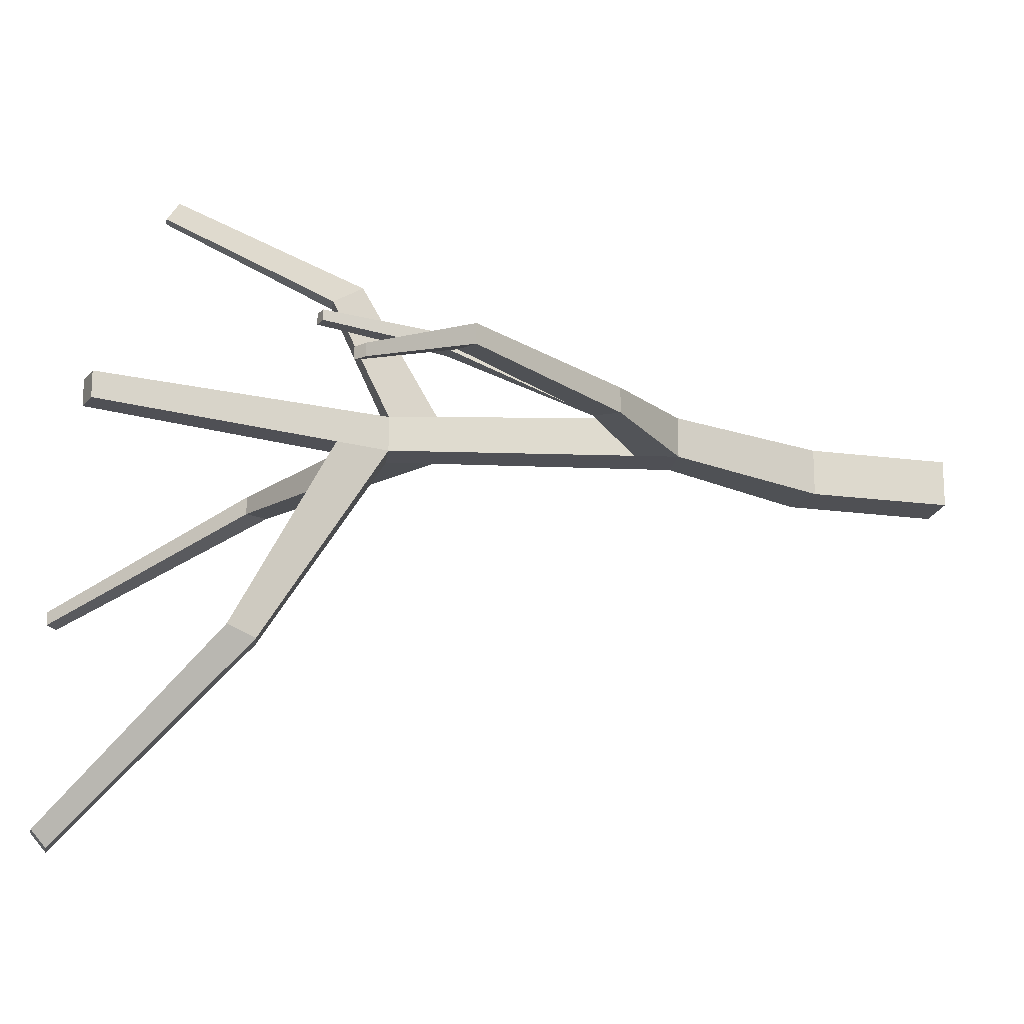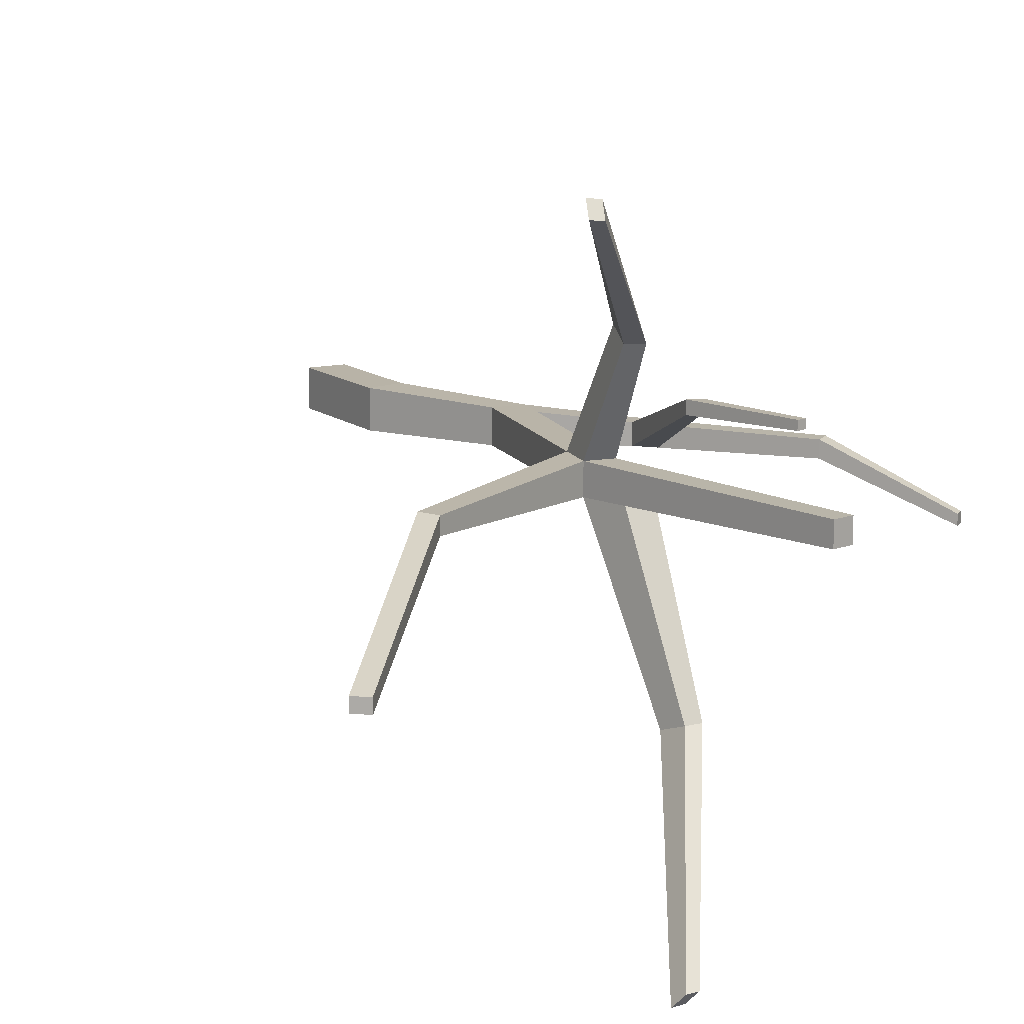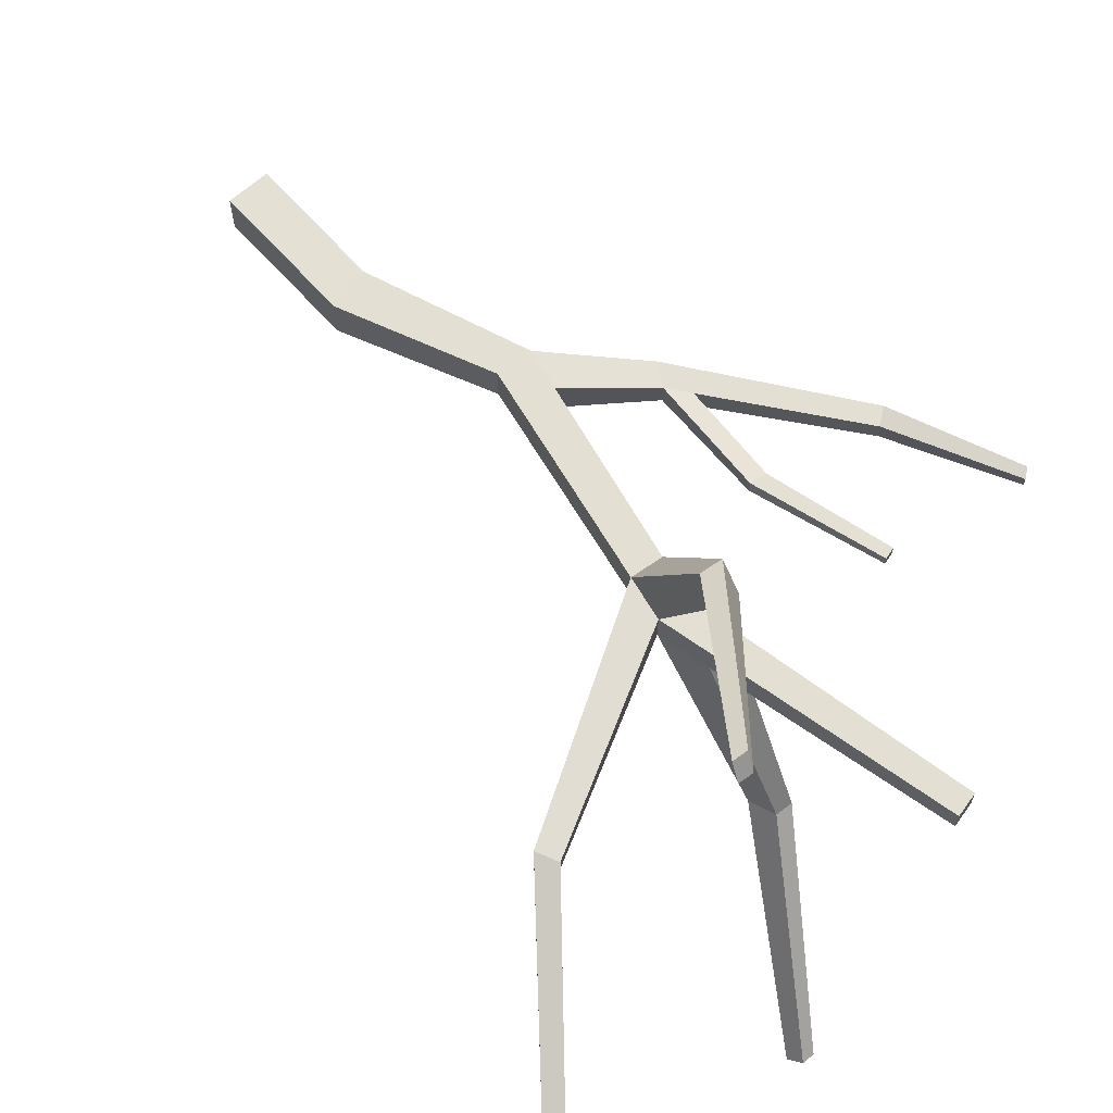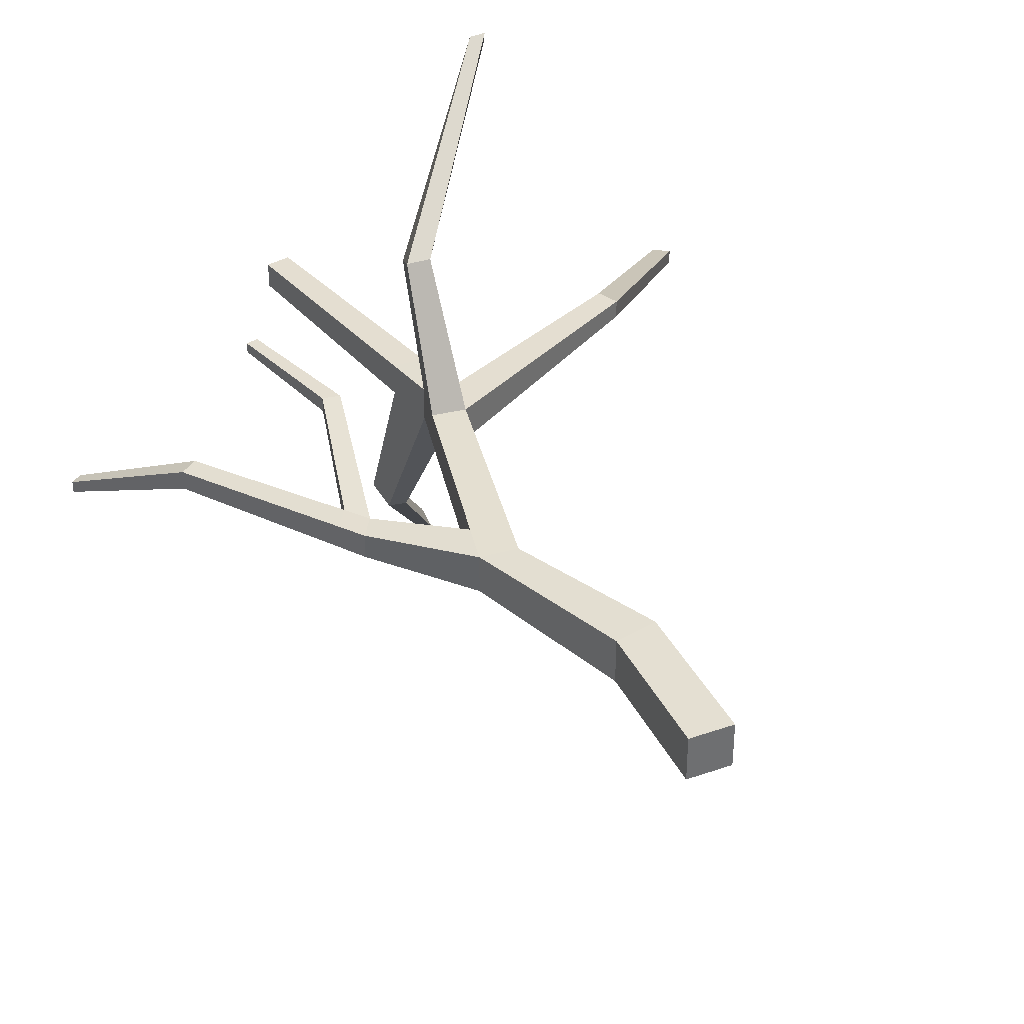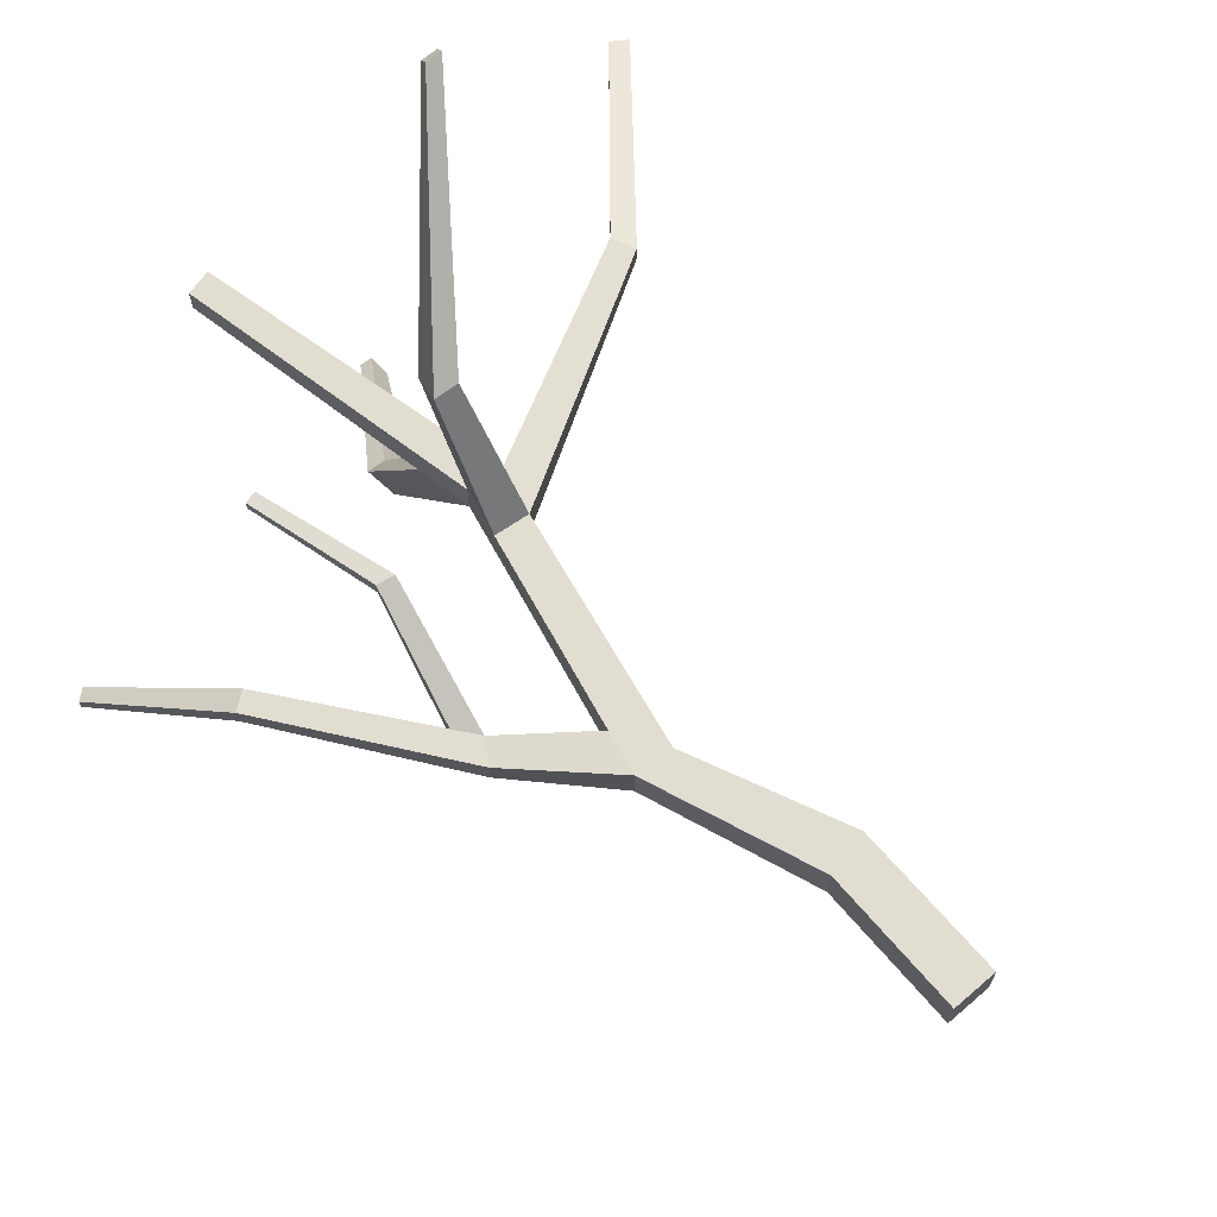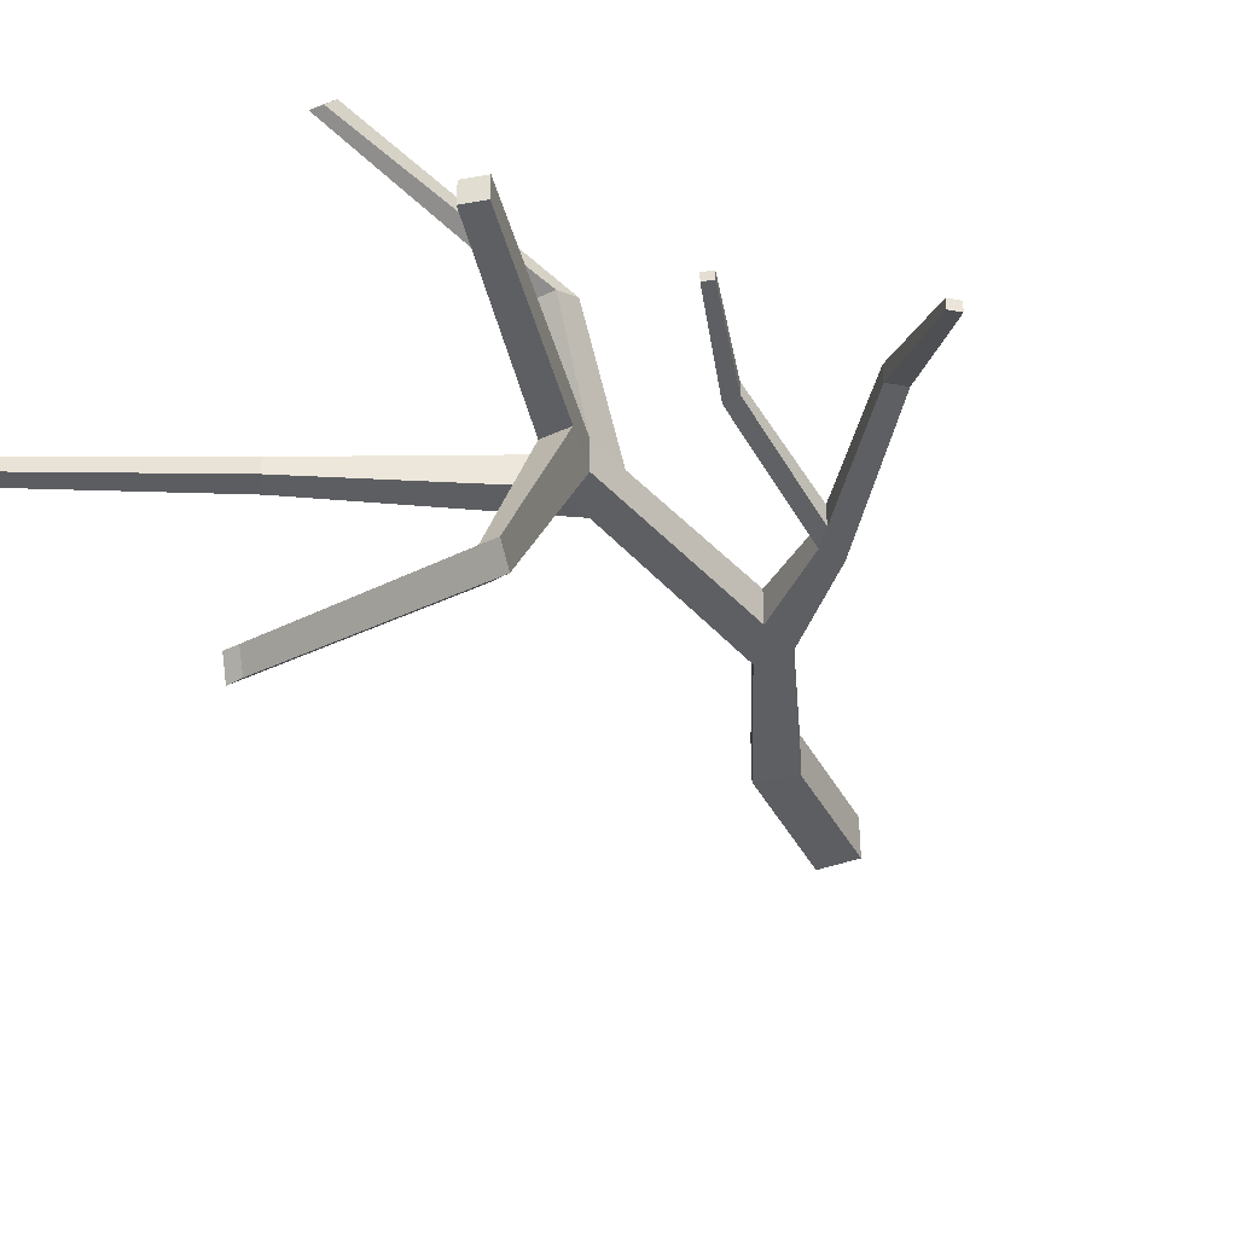
<metadata>
{"format":"obj","ext":"obj","renderer":"f3d","projection":"perspective","resolution":1024,"background":"white","views":[{"elev":-19.2,"azim":-104.2,"up":"+Z"},{"elev":12.7,"azim":150.3,"up":"+Z"},{"elev":66.1,"azim":138.1,"up":"+Z"},{"elev":37.2,"azim":-24.1,"up":"+Z"},{"elev":68.8,"azim":-41.0,"up":"+Z"},{"elev":-39.3,"azim":-154.8,"up":"+Z"}]}
</metadata>
<code>
g Tree1
v 0.3524 0.02131 -0.3679
v 0.3524 0.02131 0.3679
v -0.3524 0.02131 0.3679
v -0.3524 0.02131 -0.3679
v 0.3432 2.398 -0.3679
v 0.3432 2.398 0.3679
v -0.3432 2.238 0.3679
v -0.3432 2.238 -0.3679
v -0.7014 4.77 -0.3164
v -0.7014 4.77 0.3164
v -1.306 4.813 -0.3164
v -1.306 4.813 0.3164
v 0.1538 9.094 -0.2759
v 0.1538 9.094 0.2759
v -0.37 9.164 -0.2759
v -0.37 9.164 0.2759
v -0.9269 13.87 -0.209
v -0.9269 13.87 0.209
v -1.318 13.78 -0.209
v -1.318 13.78 0.209
v -1.163 5.479 0.3102
v -1.163 5.479 -0.3102
v -0.5706 5.431 -0.3102
v -0.5706 5.431 0.3102
v -2.588 6.113 0.1991
v -2.588 6.113 -0.1991
v -2.358 6.475 -0.1952
v -2.358 6.475 0.1952
v -4.521 8.776 0.1562
v -4.521 8.776 -0.1562
v -4.254 8.98 -0.1532
v -4.254 8.98 0.1532
v -2.627 6.83 0.1893
v -2.862 6.491 0.193
v -2.862 6.491 -0.193
v -2.627 6.83 -0.1893
v -1.967 8.628 0.9439
v -1.967 8.628 0.6991
v -2.241 8.681 0.9402
v -2.241 8.681 0.7028
v -2.583 10.69 0.9059
v -2.583 10.69 0.7371
v -2.77 10.64 0.9034
v -2.77 10.64 0.7396
v -5.827 10.58 -0.8612
v -5.827 10.58 -1.055
v -5.661 10.71 -1.053
v -5.661 10.71 -0.8631
v -0.5255 8.442 0.2826
v 0.0118 8.376 0.2826
v -0.5255 8.442 -0.2826
v 0.0118 8.376 -0.2826
v 3.472 10.76 -0.1469
v 3.472 10.76 0.1469
v 3.633 10.41 0.1505
v 3.633 10.41 -0.1505
v 6.024 13.73 -1.534
v 6.024 13.73 -1.305
v 6.27 13.55 -1.302
v 6.27 13.55 -1.537
v -0.04192 9.959 0.2638
v -0.5417 10 0.2638
v -0.04192 9.959 -0.2638
v -0.5417 10 -0.2638
v 0.008834 11.06 -3.396
v -0.2948 11.1 -3.382
v -0.3944 11.55 -3.217
v -0.1046 11.53 -3.225
v 1.592 13.85 -6.355
v 1.373 13.87 -6.334
v 1.301 14.11 -6.076
v 1.51 14.09 -6.089
v 0.05229 10.02 2.161
v -0.3095 10.07 2.14
v -0.4169 9.618 2.36
v -0.04581 9.577 2.379
v 2.13 12.45 4.303
v 1.888 12.47 4.277
v 1.816 12.27 4.548
v 2.064 12.26 4.572
f 1 2 3 4
f 8 7 12 11
f 1 5 6 2
f 2 6 7 3
f 3 7 8 4
f 5 1 4 8
f 51 49 16 15
f 5 8 11 9
f 7 6 10 12
f 6 5 9 10
f 62 61 18 20
f 52 51 15 13
f 16 49 75 74
f 50 52 56 55
f 17 19 20 18
f 61 63 17 18
f 64 62 20 19
f 63 64 19 17
f 10 9 23 24
f 12 10 24 21
f 9 11 22 23
f 11 12 25 26
f 34 33 32 29
f 22 11 26 27
f 12 21 28 25
f 21 22 27 28
f 32 31 47 48
f 35 34 29 30
f 33 36 31 32
f 36 35 30 31
f 27 26 35 36
f 33 28 37 39
f 25 28 33 34
f 38 40 44 42
f 28 27 38 37
f 36 33 39 40
f 27 36 40 38
f 41 42 44 43
f 37 38 42 41
f 40 39 43 44
f 39 37 41 43
f 26 25 34 35
f 46 45 48 47
f 31 30 46 47
f 29 32 48 45
f 30 29 45 46
f 24 23 52 50
f 21 24 50 49
f 23 22 51 52
f 22 21 49 51
f 55 56 60 59
f 13 14 54 53
f 14 50 55 54
f 52 13 53 56
f 59 60 57 58
f 54 55 59 58
f 56 53 57 60
f 53 54 58 57
f 64 63 68 67
f 15 16 62 64
f 14 13 63 61
f 16 14 61 62
f 67 68 72 71
f 15 64 67 66
f 63 13 65 68
f 13 15 66 65
f 69 70 71 72
f 66 67 71 70
f 68 65 69 72
f 65 66 70 69
f 76 73 77 80
f 14 16 74 73
f 50 14 73 76
f 49 50 76 75
f 79 80 77 78
f 73 74 78 77
f 75 76 80 79
f 74 75 79 78

</code>
